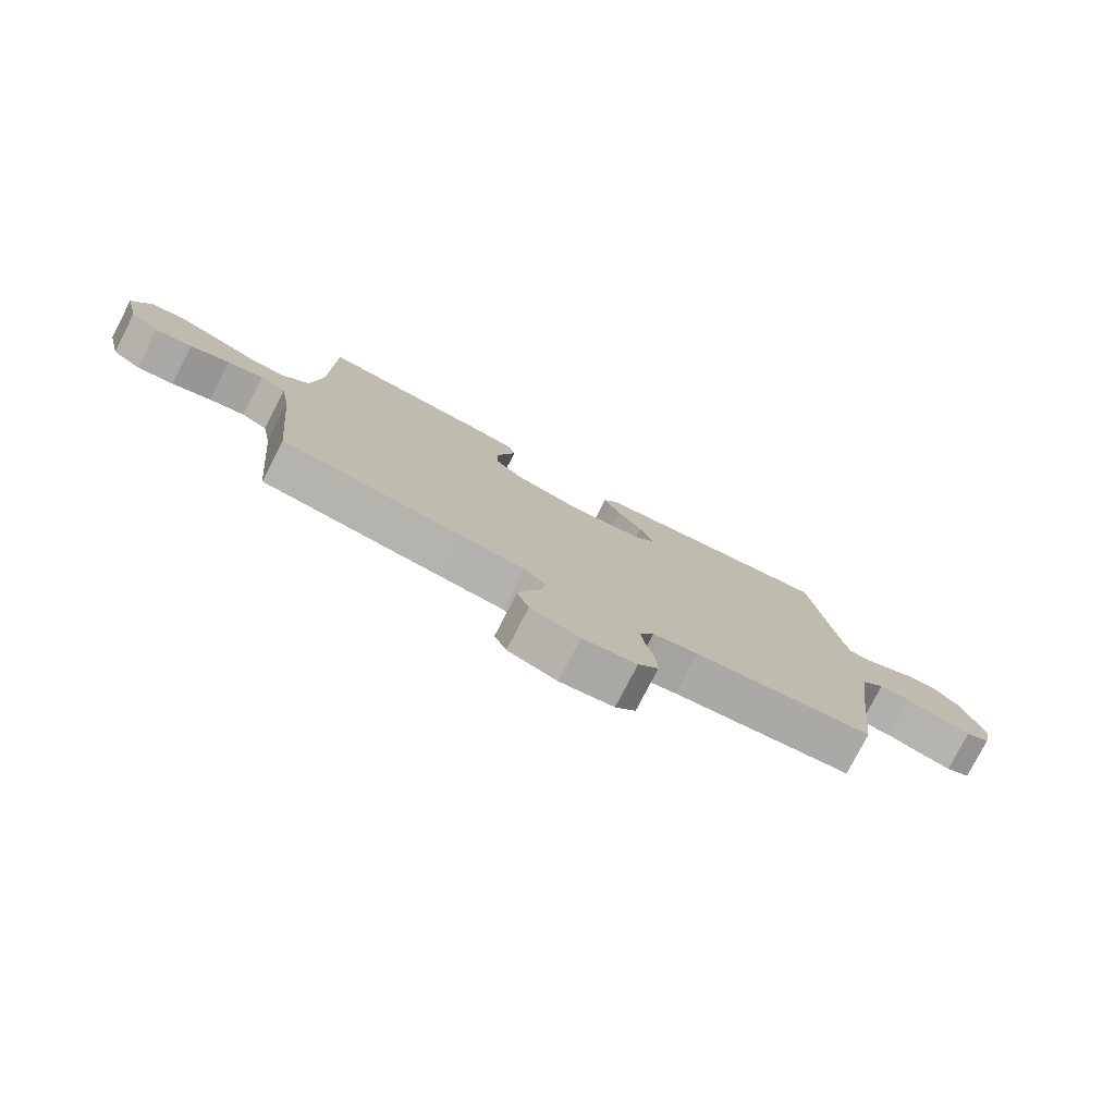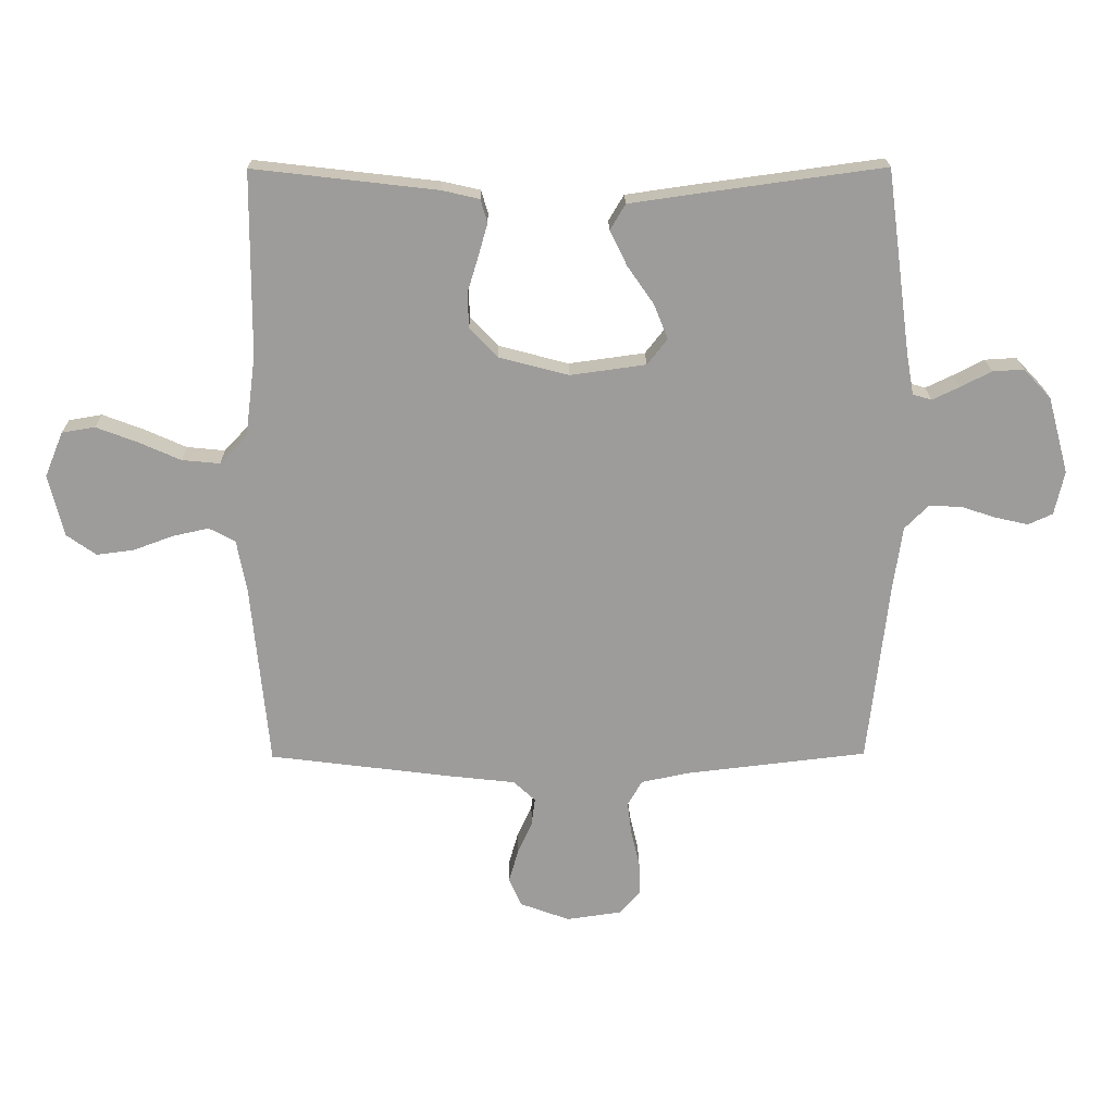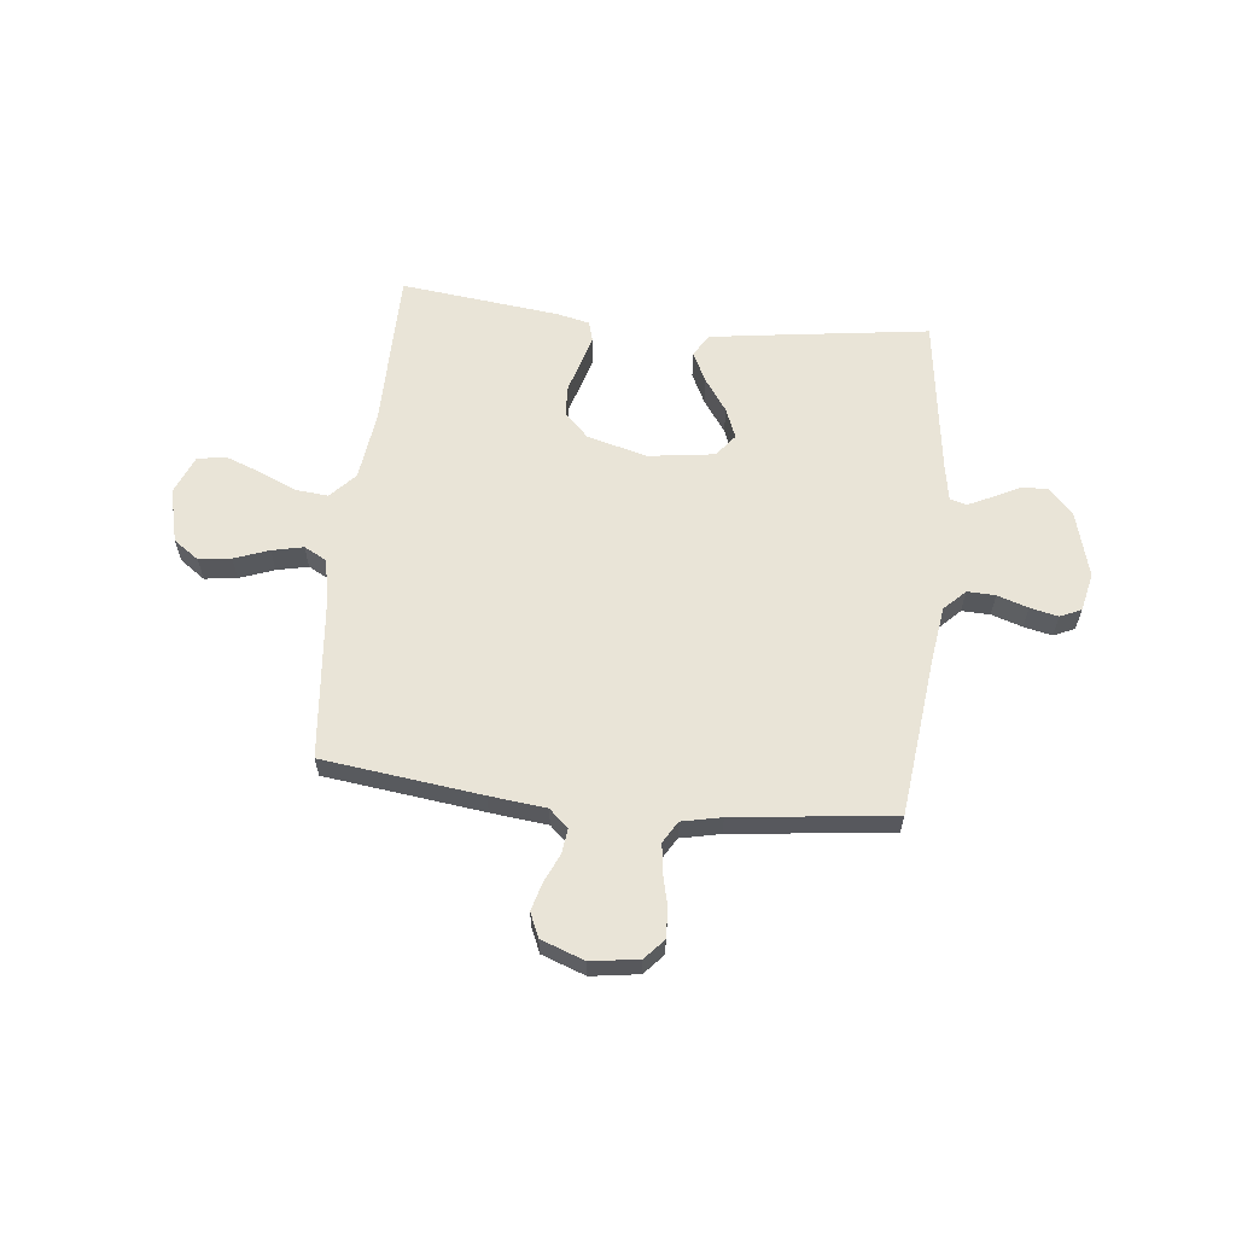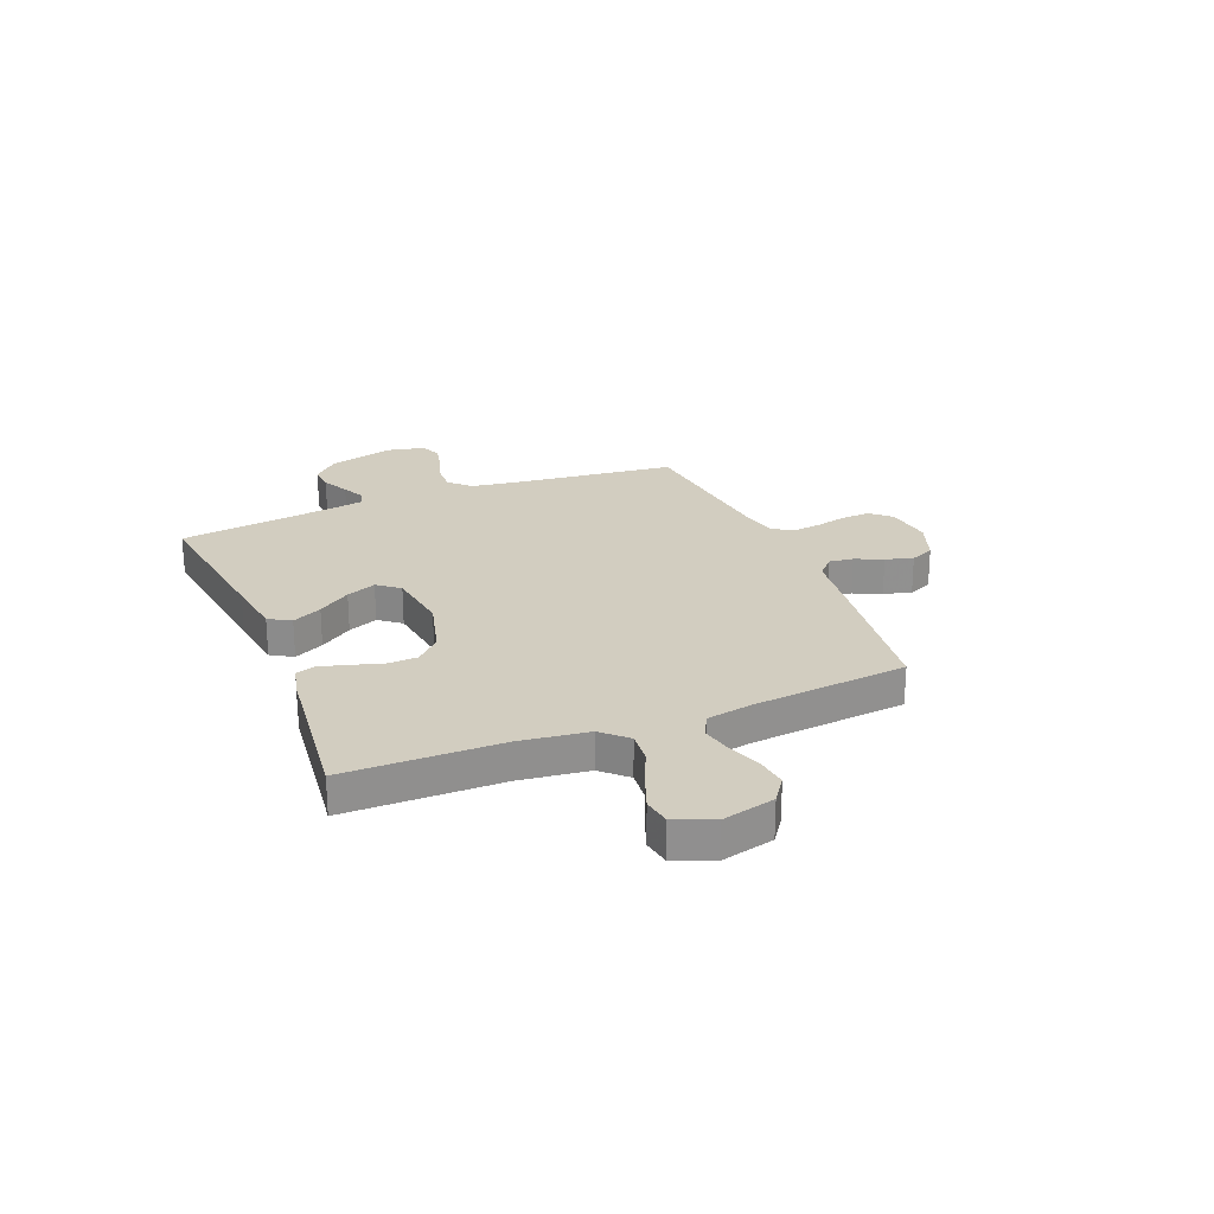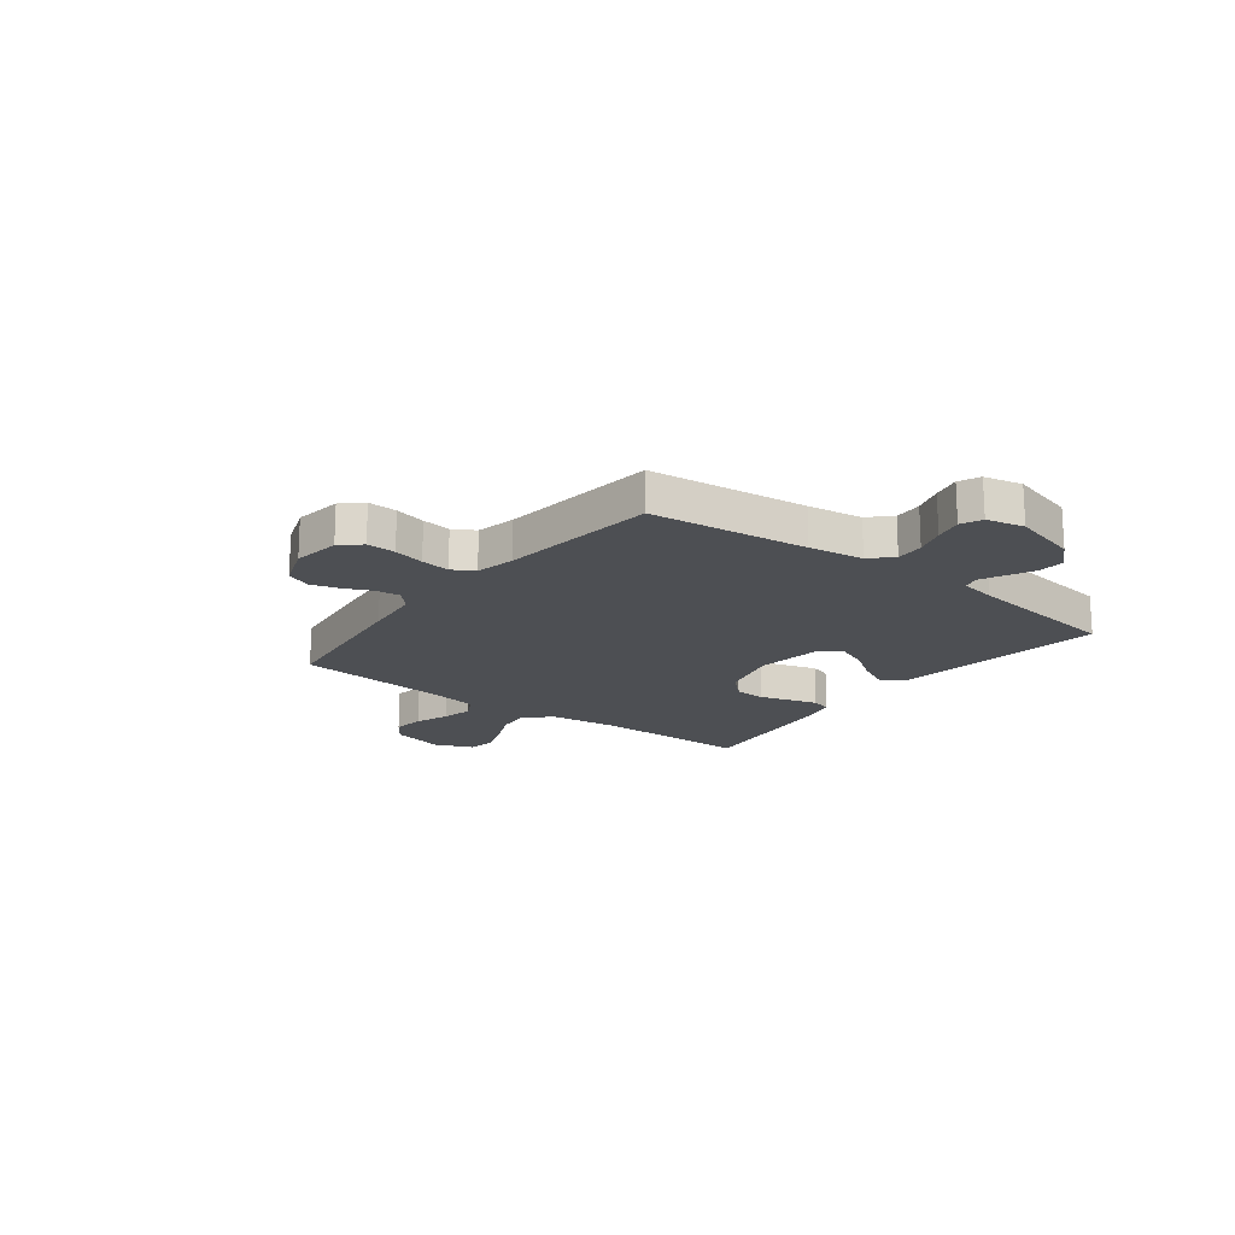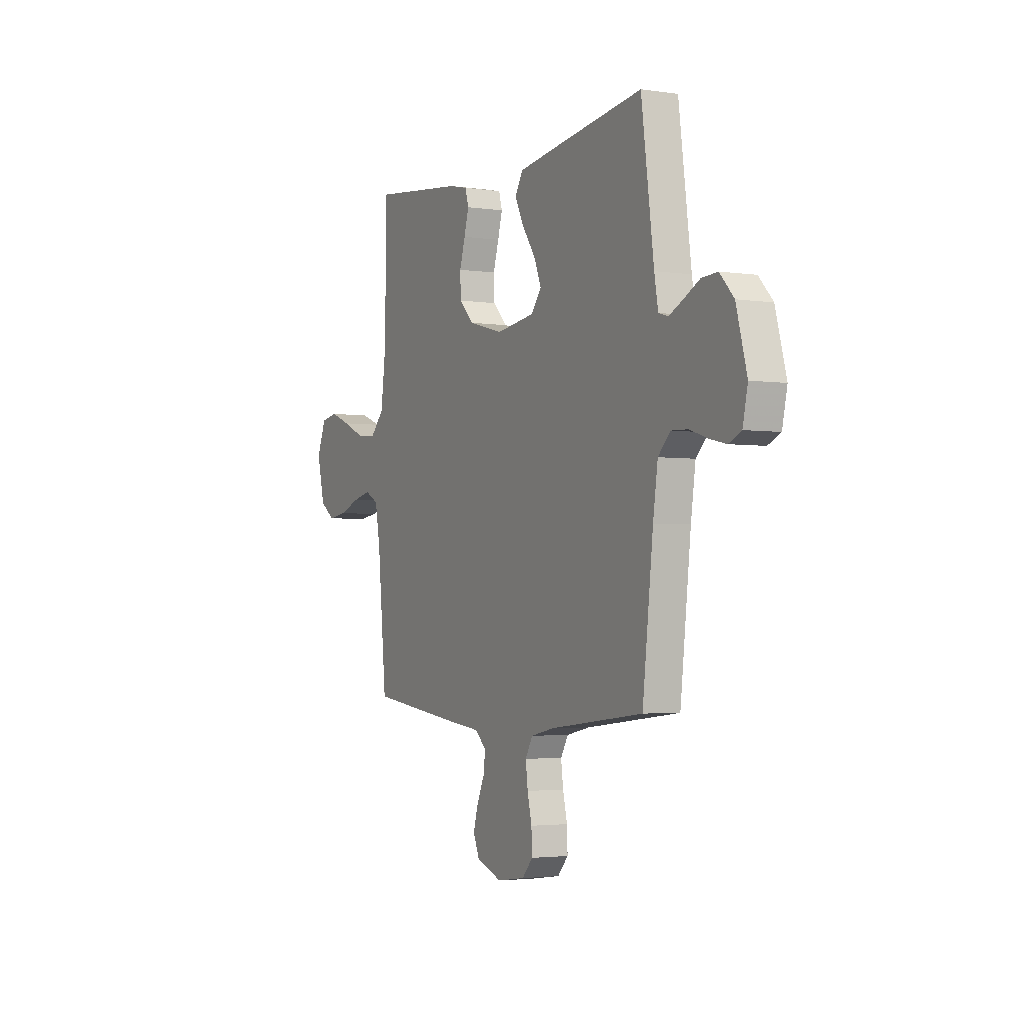
<metadata>
{"format":"obj","ext":"obj","renderer":"f3d","projection":"perspective","resolution":1024,"background":"white","views":[{"elev":-78.2,"azim":152.8,"up":"+Z"},{"elev":20.0,"azim":179.3,"up":"+Z"},{"elev":61.1,"azim":-173.9,"up":"+Y"},{"elev":24.6,"azim":67.9,"up":"+Y"},{"elev":-17.9,"azim":-127.4,"up":"+Y"},{"elev":-2.9,"azim":-117.3,"up":"+Z"}]}
</metadata>
<code>
v -0.5 0.07 -0.5
v -0.534 0.07 -0.2
v -0.549 0.07 -0.096
v -0.588 0.07 -0.057
v -0.641 0.07 -0.059
v -0.699 0.07 -0.078
v -0.752 0.07 -0.09
v -0.792 0.07 -0.072
v -0.808 0.07 0
v -0.774 0.07 0.125
v -0.729 0.07 0.173
v -0.678 0.07 0.17
v -0.627 0.07 0.144
v -0.583 0.07 0.123
v -0.552 0.07 0.132
v -0.54 0.07 0.2
v -0.5 0.07 0.5
v -0.2 0.07 0.459
v -0.088 0.07 0.443
v -0.063 0.07 0.401
v -0.091 0.07 0.344
v -0.134 0.07 0.282
v -0.157 0.07 0.225
v -0.124 0.07 0.183
v 0 0.07 0.166
v 0.113 0.07 0.196
v 0.159 0.07 0.243
v 0.161 0.07 0.301
v 0.143 0.07 0.36
v 0.128 0.07 0.413
v 0.139 0.07 0.451
v 0.2 0.07 0.465
v 0.5 0.07 0.5
v 0.502 0.07 0.2
v 0.519 0.07 0.068
v 0.564 0.07 0.02
v 0.626 0.07 0.026
v 0.696 0.07 0.057
v 0.762 0.07 0.082
v 0.816 0.07 0.073
v 0.846 0.07 0
v 0.821 0.07 -0.102
v 0.773 0.07 -0.136
v 0.712 0.07 -0.128
v 0.647 0.07 -0.104
v 0.588 0.07 -0.091
v 0.545 0.07 -0.114
v 0.529 0.07 -0.2
v 0.5 0.07 -0.5
v 0.2 0.07 -0.538
v 0.093 0.07 -0.55
v 0.057 0.07 -0.583
v 0.063 0.07 -0.63
v 0.087 0.07 -0.683
v 0.102 0.07 -0.736
v 0.082 0.07 -0.782
v 0 0.07 -0.812
v -0.09 0.07 -0.799
v -0.124 0.07 -0.761
v -0.122 0.07 -0.706
v -0.108 0.07 -0.647
v -0.101 0.07 -0.592
v -0.125 0.07 -0.551
v -0.2 0.07 -0.535
v -0.5 0 -0.5
v -0.534 0 -0.2
v -0.549 0 -0.096
v -0.588 0 -0.057
v -0.641 0 -0.059
v -0.699 0 -0.078
v -0.752 0 -0.09
v -0.792 0 -0.072
v -0.808 0 0
v -0.774 0 0.125
v -0.729 0 0.173
v -0.678 0 0.17
v -0.627 0 0.144
v -0.583 0 0.123
v -0.552 0 0.132
v -0.54 0 0.2
v -0.5 0 0.5
v -0.2 0 0.459
v -0.088 0 0.443
v -0.063 0 0.401
v -0.091 0 0.344
v -0.134 0 0.282
v -0.157 0 0.225
v -0.124 0 0.183
v 0 0 0.166
v 0.113 0 0.196
v 0.159 0 0.243
v 0.161 0 0.301
v 0.143 0 0.36
v 0.128 0 0.413
v 0.139 0 0.451
v 0.2 0 0.465
v 0.5 0 0.5
v 0.502 0 0.2
v 0.519 0 0.068
v 0.564 0 0.02
v 0.626 0 0.026
v 0.696 0 0.057
v 0.762 0 0.082
v 0.816 0 0.073
v 0.846 0 0
v 0.821 0 -0.102
v 0.773 0 -0.136
v 0.712 0 -0.128
v 0.647 0 -0.104
v 0.588 0 -0.091
v 0.545 0 -0.114
v 0.529 0 -0.2
v 0.5 0 -0.5
v 0.2 0 -0.538
v 0.093 0 -0.55
v 0.057 0 -0.583
v 0.063 0 -0.63
v 0.087 0 -0.683
v 0.102 0 -0.736
v 0.082 0 -0.782
v 0 0 -0.812
v -0.09 0 -0.799
v -0.124 0 -0.761
v -0.122 0 -0.706
v -0.108 0 -0.647
v -0.101 0 -0.592
v -0.125 0 -0.551
v -0.2 0 -0.535
f 58 59 60 61
f 58 61 62
f 57 58 62
f 56 57 62
f 53 54 55 56
f 52 53 56 62
f 51 52 62 63
f 48 49 50 51
f 47 48 51 63
f 42 43 44 45
f 42 45 46
f 41 42 46
f 40 41 46
f 37 38 39 40
f 37 40 46 47
f 31 32 33 34
f 31 34 35
f 28 29 30 31
f 28 31 35 36
f 19 20 21 22
f 19 22 23
f 16 17 18 19
f 15 16 19 23
f 14 15 23 24
f 10 11 12 13
f 10 13 14
f 9 10 14
f 5 6 7 8
f 5 8 9 14
f 64 1 2
f 64 2 3
f 63 64 3
f 36 37 47 63
f 36 63 3
f 27 28 36
f 26 27 36
f 25 26 36 3
f 24 25 3 4
f 4 5 14 24
f 125 124 123 122
f 126 125 122
f 126 122 121
f 126 121 120
f 120 119 118 117
f 126 120 117 116
f 127 126 116 115
f 115 114 113 112
f 127 115 112 111
f 109 108 107 106
f 110 109 106
f 110 106 105
f 110 105 104
f 104 103 102 101
f 111 110 104 101
f 98 97 96 95
f 99 98 95
f 95 94 93 92
f 100 99 95 92
f 86 85 84 83
f 87 86 83
f 83 82 81 80
f 87 83 80 79
f 88 87 79 78
f 77 76 75 74
f 78 77 74
f 78 74 73
f 72 71 70 69
f 78 73 72 69
f 66 65 128
f 67 66 128
f 67 128 127
f 127 111 101 100
f 67 127 100
f 100 92 91
f 100 91 90
f 67 100 90 89
f 68 67 89 88
f 88 78 69 68
f 1 65 66 2
f 2 66 67 3
f 3 67 68 4
f 4 68 69 5
f 5 69 70 6
f 6 70 71 7
f 7 71 72 8
f 8 72 73 9
f 9 73 74 10
f 10 74 75 11
f 11 75 76 12
f 12 76 77 13
f 13 77 78 14
f 14 78 79 15
f 15 79 80 16
f 16 80 81 17
f 17 81 82 18
f 18 82 83 19
f 19 83 84 20
f 20 84 85 21
f 21 85 86 22
f 22 86 87 23
f 23 87 88 24
f 24 88 89 25
f 25 89 90 26
f 26 90 91 27
f 27 91 92 28
f 28 92 93 29
f 29 93 94 30
f 30 94 95 31
f 31 95 96 32
f 32 96 97 33
f 33 97 98 34
f 34 98 99 35
f 35 99 100 36
f 36 100 101 37
f 37 101 102 38
f 38 102 103 39
f 39 103 104 40
f 40 104 105 41
f 41 105 106 42
f 42 106 107 43
f 43 107 108 44
f 44 108 109 45
f 45 109 110 46
f 46 110 111 47
f 47 111 112 48
f 48 112 113 49
f 49 113 114 50
f 50 114 115 51
f 51 115 116 52
f 52 116 117 53
f 53 117 118 54
f 54 118 119 55
f 55 119 120 56
f 56 120 121 57
f 57 121 122 58
f 58 122 123 59
f 59 123 124 60
f 60 124 125 61
f 61 125 126 62
f 62 126 127 63
f 63 127 128 64
f 64 128 65 1

</code>
